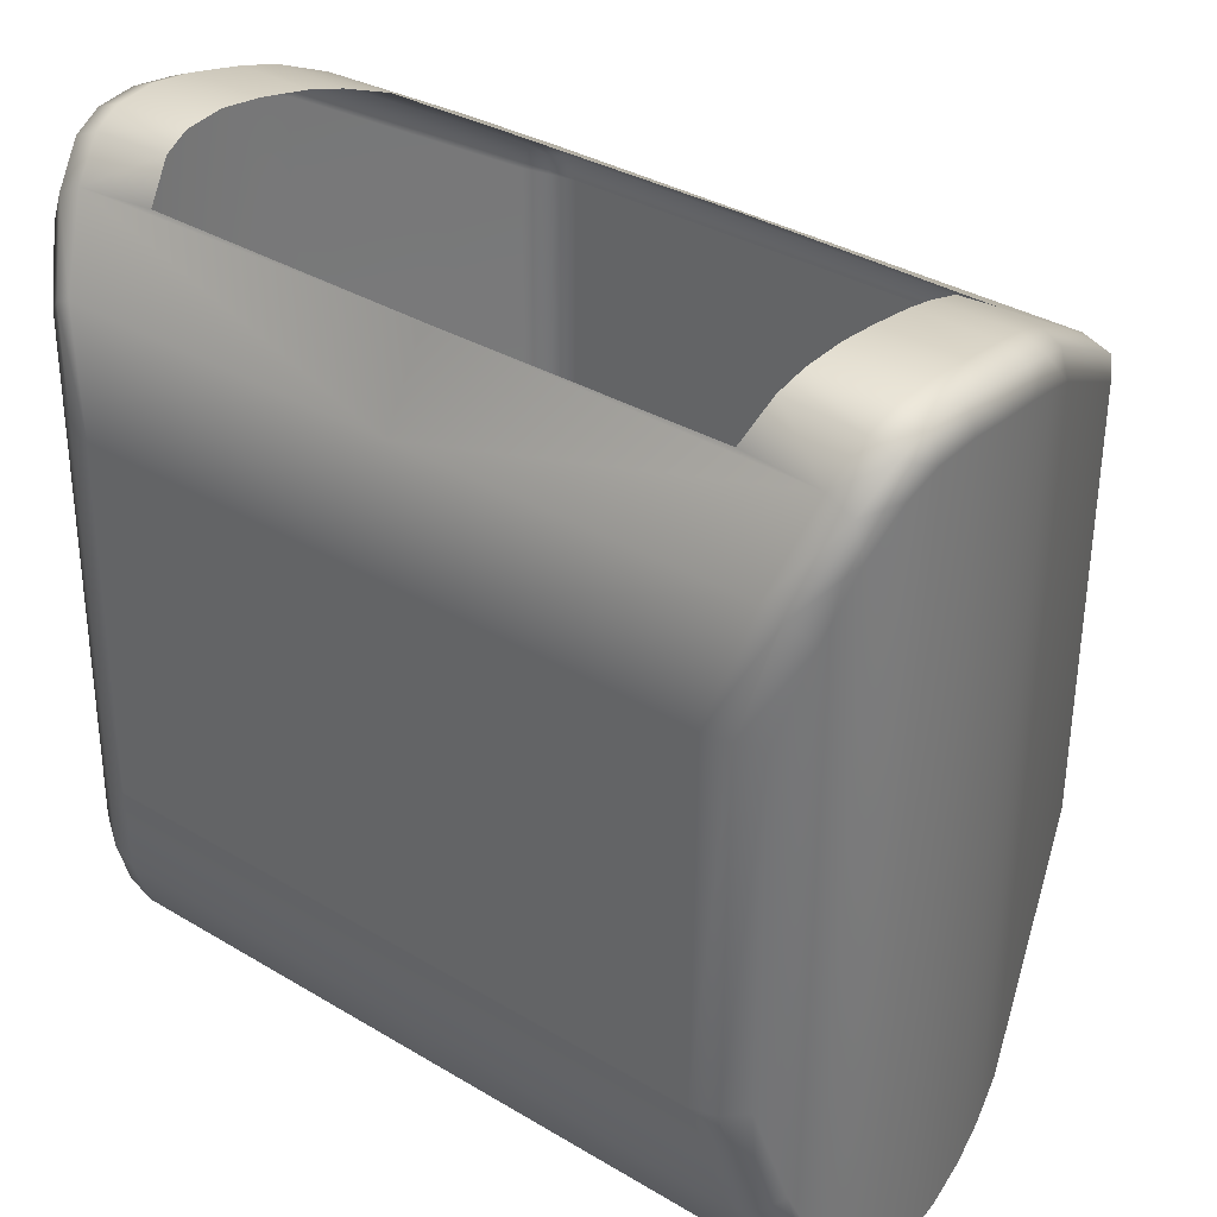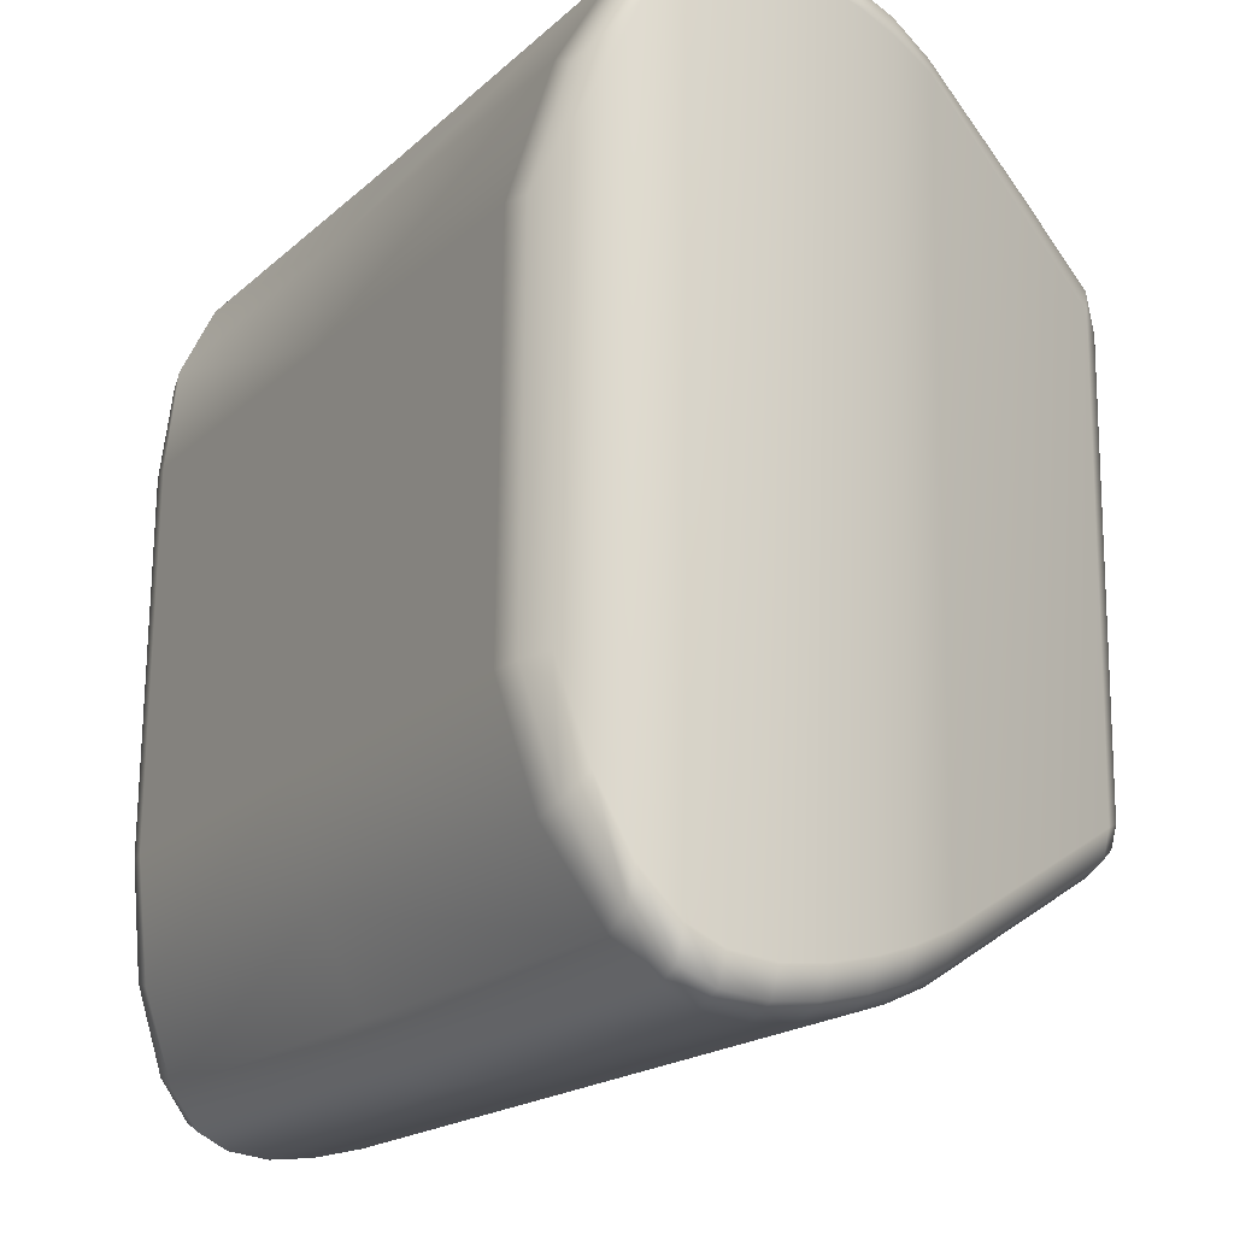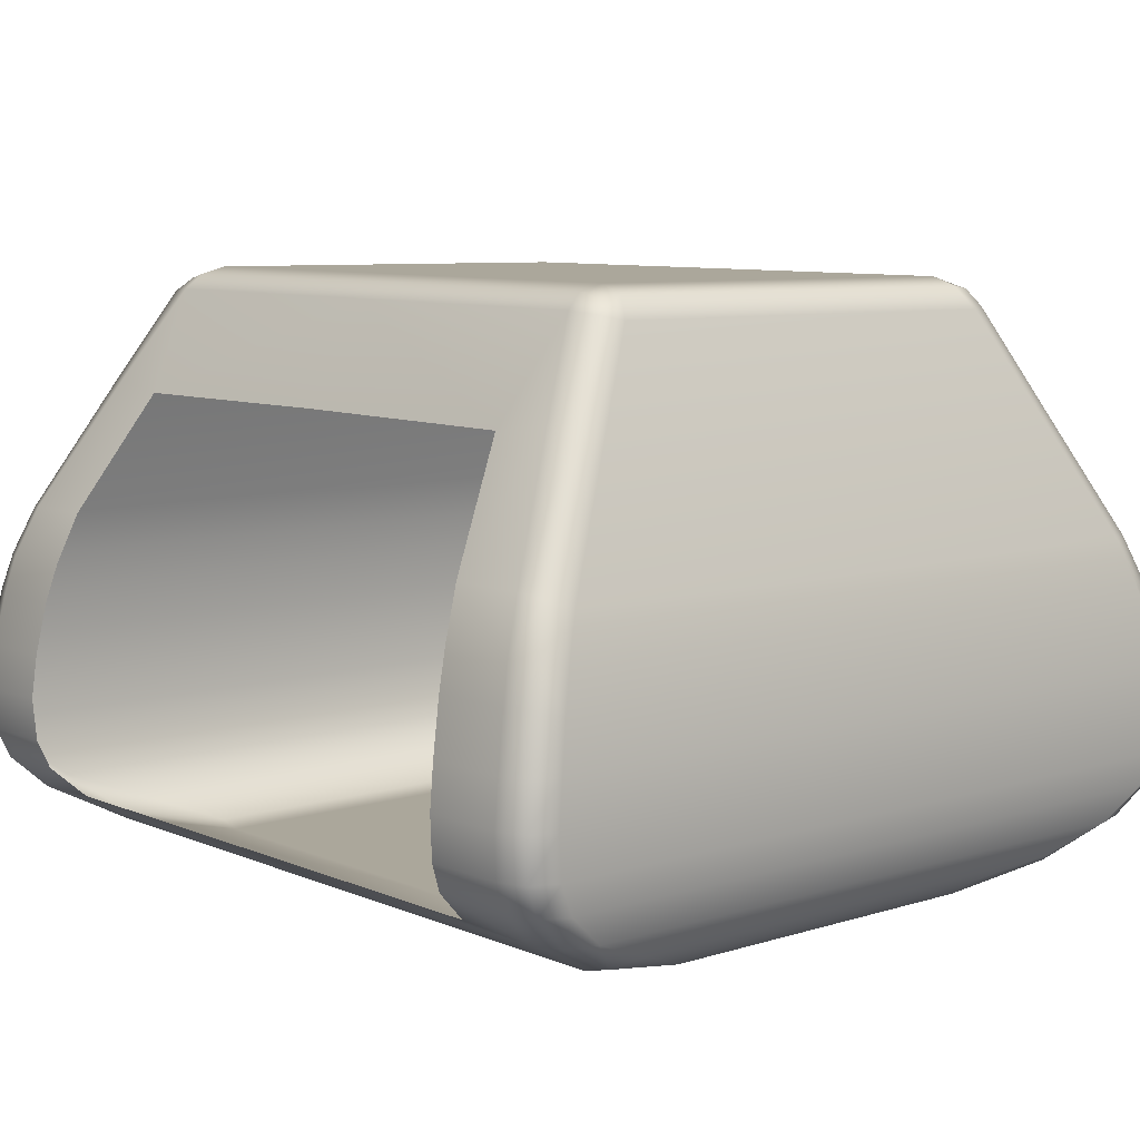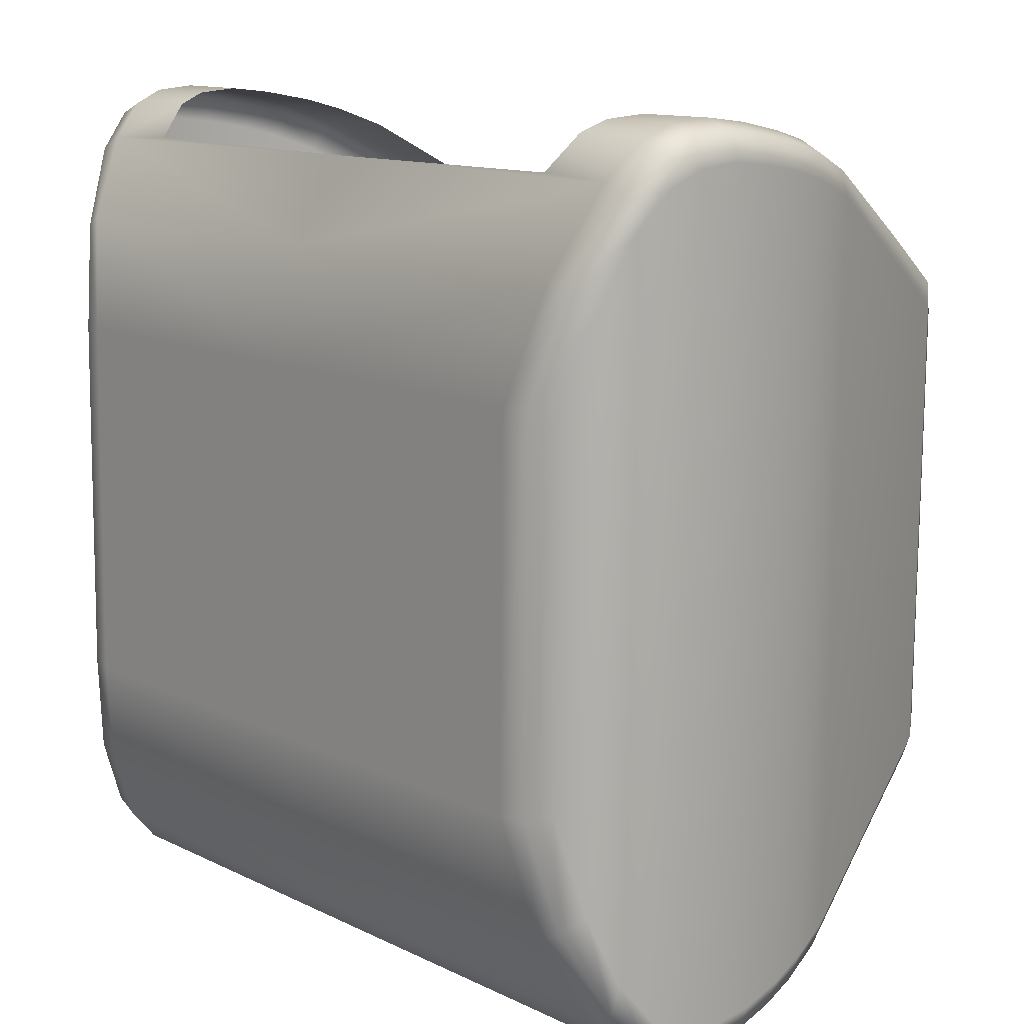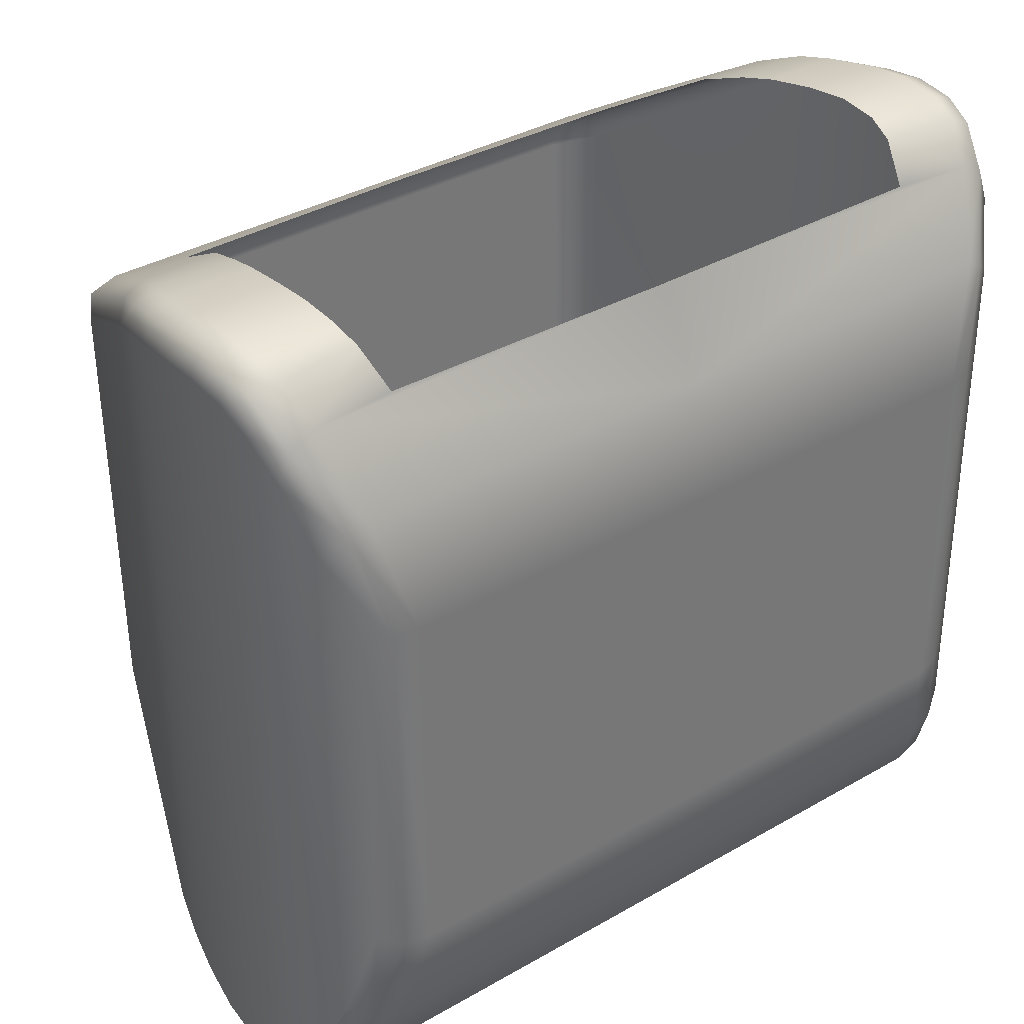
<metadata>
{"format":"obj","ext":"obj","renderer":"f3d","projection":"perspective","resolution":1024,"background":"white","views":[{"elev":34.2,"azim":39.0,"up":"+Z"},{"elev":-18.2,"azim":58.8,"up":"+Z"},{"elev":8.5,"azim":48.4,"up":"+Y"},{"elev":12.3,"azim":48.7,"up":"+Z"},{"elev":35.8,"azim":-37.2,"up":"+Z"}]}
</metadata>
<code>
g Body_Robot
v -9.816e-19 0.04988 0.1999
v 0.2698 0.04988 0.1999
v 0.2698 0.04653 -0.107
v 9.423e-18 0.04653 -0.107
v 0.2962 0.07002 0.2941
v -1.103e-17 0.06995 0.2941
v 0.3151 0.1058 0.3611
v -1.258e-17 0.1091 0.3628
v 0.2474 0.1096 0.3639
v 0.2914 0.06504 -0.2006
v 5.266e-18 0.06515 -0.2002
v 0.313 0.07313 0.2861
v 0.2914 0.05424 0.1985
v 0.2915 0.05105 -0.1057
v 0.313 0.06797 -0.1937
v 0.3151 0.09894 -0.2693
v -6.806e-18 0.09894 -0.2693
v 0.3239 0.1264 -0.2991
v -7.05e-18 0.1266 -0.2991
v 0.3364 0.09906 -0.2586
v 0.3456 0.1264 -0.2894
v 0.3275 0.1519 -0.3103
v 6.843e-18 0.1519 -0.3103
v 0.3493 0.152 -0.3013
v 0.3294 0.1871 -0.3142
v 0.3509 0.1871 -0.3054
v 0.3281 0.2232 -0.3102
v 2.718e-17 0.1871 -0.3142
v 1.607e-17 0.2232 -0.3102
v 0.3495 0.2233 -0.3014
v 0.3234 0.262 -0.3011
v 0.3446 0.262 -0.2922
v 0.3388 0.2931 -0.2819
v 0.3176 0.293 -0.2908
v -5.687e-18 0.2616 -0.3012
v 2.094e-18 0.2928 -0.2909
v -4.159e-18 0.33 -0.275
v 0.3083 0.33 -0.275
v -8.522e-18 0.4354 -0.2165
v 0.2695 0.4354 -0.2165
v 0.2401 0.5194 -0.17
v 0.2909 0.4355 -0.2076
v 0.2616 0.5177 -0.1618
v -1.777e-18 0.5194 -0.17
v 0.2363 0.535 -0.1547
v 2.532e-18 0.5352 -0.1546
v 0.3294 0.3301 -0.266
v 0.2539 0.5314 -0.1519
v -6.232e-18 0.5451 0.2245
v 0.2359 0.5451 0.2236
v 0.2363 0.5394 0.2459
v 9.41e-19 0.5396 0.2458
v 0.2401 0.5273 0.2595
v 4.873e-18 0.5272 0.2596
v 0.2176 0.4444 0.3073
v -6.421e-33 0.4457 0.3086
v 0.2695 0.4513 0.3053
v 0.2656 0.5246 0.2526
v 0.2909 0.4512 0.2964
v 0.2359 0.5412 -0.1325
v 0.2572 0.5339 -0.1343
v 0.2572 0.5378 0.2254
v 3.473e-18 0.5412 -0.1334
v 2.532e-18 0.5352 -0.1546
v 0.2363 0.535 -0.1547
v 0.2453 0.3471 0.366
v 0.3083 0.3471 0.3652
v 0.3274 0.3437 0.3582
v 0.2539 0.5314 -0.1519
v 0.3186 0.3059 0.3825
v 0.3392 0.3057 0.3729
v 0.3446 0.2745 0.3819
v 0.3234 0.2746 0.3907
v 0.2527 0.306 0.3819
v 0.2568 0.2745 0.3909
v 0.2604 0.2309 0.3992
v 0.3281 0.2309 0.3992
v 0.3293 0.1948 0.4036
v 0.2618 0.1949 0.4035
v 0.3495 0.2308 0.3904
v 0.3509 0.1947 0.3948
v 0.3275 0.1596 0.4009
v 0.2604 0.1596 0.4009
v 0.3239 0.134 0.3902
v 0.3493 0.1595 0.3919
v 0.3456 0.1338 0.3805
v 0.3151 0.1058 0.3611
v 0.2566 0.1361 0.3917
v 0.2474 0.1096 0.3639
v 0.3364 0.1057 0.3503
v 0.2705 0.5162 -0.1419
v 0.2706 0.5201 0.2334
v 0.2572 0.5378 0.2254
v 0.2572 0.5339 -0.1343
v 0.2998 0.4409 0.2795
v 0.2909 0.4512 0.2964
v 0.2656 0.5246 0.2526
v 0.2998 0.4358 -0.1862
v 0.2616 0.5177 -0.1618
v 0.2909 0.4355 -0.2076
v 0.3382 0.3367 0.34
v 0.3382 0.3303 -0.2444
v 0.3294 0.3301 -0.266
v 0.3274 0.3437 0.3582
v 0.2539 0.5314 -0.1519
v 0.254 0.5356 0.2432
v 0.3392 0.3057 0.3729
v 0.3474 0.3006 0.3534
v 0.3534 0.2688 0.3621
v 0.3446 0.2745 0.3819
v 0.3534 0.262 -0.2709
v 0.3474 0.294 -0.2602
v 0.3446 0.262 -0.2922
v 0.3388 0.2931 -0.2819
v 0.3495 0.2308 0.3904
v 0.3583 0.2306 0.3691
v 0.3509 0.1947 0.3948
v 0.3599 0.1944 0.3734
v 0.3583 0.2235 -0.2801
v 0.3599 0.1873 -0.2841
v 0.3495 0.2233 -0.3014
v 0.3509 0.1871 -0.3054
v 0.3493 0.1595 0.3919
v 0.3583 0.1593 0.3701
v 0.3456 0.1338 0.3805
v 0.3546 0.1332 0.3573
v 0.3364 0.1057 0.3503
v 0.3452 0.1054 0.3244
v 0.3452 0.09934 -0.2326
v 0.3545 0.1263 -0.2662
v 0.3456 0.1264 -0.2894
v 0.3364 0.09906 -0.2586
v 0.3493 0.152 -0.3013
v 0.3583 0.1522 -0.2796
v 0.3308 0.07867 -0.1776
v 0.313 0.06797 -0.1937
v 0.3099 0.06387 -0.1019
v 0.3094 0.06656 0.1946
v 0.3307 0.08333 0.2699
v 0.2914 0.05424 0.1985
v 0.313 0.07313 0.2861
v 0.2915 0.05105 -0.1057
v 0.254 0.5356 0.2432
v 0.3364 0.1057 0.3503
v -9.816e-19 0.04988 0.1999
v 9.423e-18 0.04653 -0.107
v -0.2698 0.04653 -0.107
v -0.2698 0.04988 0.1999
v -0.2962 0.07002 0.2941
v -1.103e-17 0.06995 0.2941
v -0.3151 0.1058 0.3611
v -1.258e-17 0.1091 0.3628
v -0.2474 0.1096 0.3639
v -0.2914 0.06504 -0.2006
v 5.266e-18 0.06515 -0.2002
v -0.313 0.07313 0.2861
v -0.2914 0.05424 0.1985
v -0.2915 0.05105 -0.1057
v -0.313 0.06797 -0.1937
v -0.3151 0.09894 -0.2693
v -6.806e-18 0.09894 -0.2693
v -0.3239 0.1264 -0.2991
v -7.05e-18 0.1266 -0.2991
v -0.3364 0.09906 -0.2586
v -0.3456 0.1264 -0.2894
v -0.3275 0.1519 -0.3103
v 6.843e-18 0.1519 -0.3103
v -0.3493 0.152 -0.3013
v -0.3294 0.1871 -0.3142
v -0.3509 0.1871 -0.3054
v -0.3281 0.2232 -0.3102
v 2.718e-17 0.1871 -0.3142
v 1.607e-17 0.2232 -0.3102
v -0.3495 0.2233 -0.3014
v -0.3234 0.262 -0.3011
v -0.3446 0.262 -0.2922
v -0.3388 0.2931 -0.2819
v -0.3176 0.293 -0.2908
v -5.687e-18 0.2616 -0.3012
v 2.094e-18 0.2928 -0.2909
v -4.159e-18 0.33 -0.275
v -0.3083 0.33 -0.275
v -8.522e-18 0.4354 -0.2165
v -0.2695 0.4354 -0.2165
v -0.2401 0.5194 -0.17
v -0.2909 0.4355 -0.2076
v -0.2616 0.5177 -0.1618
v -1.777e-18 0.5194 -0.17
v -0.2363 0.535 -0.1547
v 2.532e-18 0.5352 -0.1546
v -0.3294 0.3301 -0.266
v -0.2539 0.5314 -0.1519
v -6.232e-18 0.5451 0.2245
v 9.41e-19 0.5396 0.2458
v -0.2363 0.5394 0.2459
v -0.2359 0.5451 0.2236
v -0.2401 0.5273 0.2595
v 4.873e-18 0.5272 0.2596
v -0.2176 0.4444 0.3073
v -6.421e-33 0.4457 0.3086
v -0.2695 0.4513 0.3053
v -0.2656 0.5246 0.2526
v -0.2909 0.4512 0.2964
v -0.2359 0.5412 -0.1325
v -0.2572 0.5339 -0.1343
v -0.2572 0.5378 0.2254
v 3.473e-18 0.5412 -0.1334
v 2.532e-18 0.5352 -0.1546
v -0.2363 0.535 -0.1547
v -0.2453 0.3471 0.366
v -0.3083 0.3471 0.3652
v -0.3274 0.3437 0.3582
v -0.2539 0.5314 -0.1519
v -0.3186 0.3059 0.3825
v -0.3392 0.3057 0.3729
v -0.3446 0.2745 0.3819
v -0.3234 0.2746 0.3907
v -0.2527 0.306 0.3819
v -0.2568 0.2745 0.3909
v -0.2604 0.2309 0.3992
v -0.3281 0.2309 0.3992
v -0.3293 0.1948 0.4036
v -0.2618 0.1949 0.4035
v -0.3495 0.2308 0.3904
v -0.3509 0.1947 0.3948
v -0.3275 0.1596 0.4009
v -0.2604 0.1596 0.4009
v -0.3239 0.134 0.3902
v -0.3493 0.1595 0.3919
v -0.3456 0.1338 0.3805
v -0.3151 0.1058 0.3611
v -0.2566 0.1361 0.3917
v -0.2474 0.1096 0.3639
v -0.3364 0.1057 0.3503
v -0.2705 0.5162 -0.1419
v -0.2572 0.5339 -0.1343
v -0.2572 0.5378 0.2254
v -0.2706 0.5201 0.2334
v -0.2998 0.4409 0.2795
v -0.2909 0.4512 0.2964
v -0.2656 0.5246 0.2526
v -0.2998 0.4358 -0.1862
v -0.2616 0.5177 -0.1618
v -0.2909 0.4355 -0.2076
v -0.3382 0.3367 0.34
v -0.3382 0.3303 -0.2444
v -0.3294 0.3301 -0.266
v -0.3274 0.3437 0.3582
v -0.2539 0.5314 -0.1519
v -0.254 0.5356 0.2432
v -0.3392 0.3057 0.3729
v -0.3474 0.3006 0.3534
v -0.3534 0.2688 0.3621
v -0.3446 0.2745 0.3819
v -0.3534 0.262 -0.2709
v -0.3474 0.294 -0.2602
v -0.3446 0.262 -0.2922
v -0.3388 0.2931 -0.2819
v -0.3495 0.2308 0.3904
v -0.3583 0.2306 0.3691
v -0.3509 0.1947 0.3948
v -0.3599 0.1944 0.3734
v -0.3583 0.2235 -0.2801
v -0.3599 0.1873 -0.2841
v -0.3495 0.2233 -0.3014
v -0.3509 0.1871 -0.3054
v -0.3493 0.1595 0.3919
v -0.3583 0.1593 0.3701
v -0.3456 0.1338 0.3805
v -0.3546 0.1332 0.3573
v -0.3364 0.1057 0.3503
v -0.3452 0.1054 0.3244
v -0.3452 0.09934 -0.2326
v -0.3545 0.1263 -0.2662
v -0.3456 0.1264 -0.2894
v -0.3364 0.09906 -0.2586
v -0.3493 0.152 -0.3013
v -0.3583 0.1522 -0.2796
v -0.3308 0.07867 -0.1776
v -0.313 0.06797 -0.1937
v -0.3099 0.06387 -0.1019
v -0.3094 0.06656 0.1946
v -0.3307 0.08333 0.2699
v -0.2914 0.05424 0.1985
v -0.313 0.07313 0.2861
v -0.2915 0.05105 -0.1057
v -0.254 0.5356 0.2432
v -0.3364 0.1057 0.3503
g Body_Robot_0
f 3 2 1
f 4 3 1
f 1 2 5
f 6 1 5
f 6 5 7
f 7 8 6
f 7 9 8
f 10 3 4
f 11 10 4
f 5 2 12
f 2 13 12
f 2 3 13
f 3 14 13
f 14 3 10
f 15 14 10
f 16 10 11
f 15 10 16
f 17 16 11
f 18 16 17
f 19 18 17
f 16 18 20
f 20 15 16
f 18 21 20
f 22 18 19
f 18 22 21
f 23 22 19
f 22 24 21
f 24 22 25
f 25 22 23
f 26 24 25
f 26 25 27
f 27 25 28
f 28 25 23
f 29 27 28
f 30 26 27
f 30 27 31
f 31 27 29
f 32 30 31
f 32 31 33
f 31 34 33
f 31 35 34
f 35 31 29
f 35 36 34
f 36 37 34
f 37 38 34
f 33 34 38
f 38 37 39
f 40 38 39
f 41 40 39
f 42 40 41
f 43 42 41
f 44 41 39
f 45 41 44
f 41 45 43
f 46 45 44
f 40 42 47
f 38 40 47
f 47 33 38
f 45 48 43
f 51 50 49
f 52 51 49
f 53 51 52
f 54 53 52
f 55 53 54
f 56 55 54
f 53 55 57
f 53 57 58
f 53 58 51
f 57 59 58
f 49 50 60
f 60 50 61
f 50 62 61
f 50 51 62
f 63 49 60
f 63 60 64
f 60 65 64
f 60 61 65
f 55 66 57
f 66 67 57
f 59 57 67
f 68 59 67
f 61 69 65
f 67 70 68
f 70 67 66
f 70 71 68
f 72 71 70
f 73 72 70
f 73 70 74
f 74 70 66
f 75 73 74
f 75 76 73
f 76 77 73
f 73 77 72
f 78 77 76
f 79 78 76
f 77 78 80
f 77 80 72
f 78 81 80
f 82 78 79
f 78 82 81
f 83 82 79
f 84 82 83
f 85 82 84
f 82 85 81
f 86 85 84
f 86 84 87
f 87 84 88
f 88 84 83
f 89 87 88
f 90 86 87
f 93 92 91
f 94 93 91
f 91 92 95
f 96 95 92
f 97 96 92
f 92 93 97
f 98 91 95
f 91 98 99
f 91 99 94
f 98 100 99
f 98 95 101
f 102 98 101
f 100 98 102
f 103 100 102
f 95 96 104
f 101 95 104
f 99 105 94
f 93 106 97
f 104 107 101
f 107 108 101
f 109 108 107
f 110 109 107
f 109 111 108
f 111 112 108
f 112 102 101
f 108 112 101
f 102 112 103
f 111 113 112
f 113 114 112
f 112 114 103
f 110 115 109
f 115 116 109
f 109 116 111
f 115 117 116
f 117 118 116
f 119 116 118
f 116 119 111
f 111 119 113
f 120 119 118
f 119 120 121
f 119 121 113
f 120 122 121
f 117 123 118
f 123 124 118
f 120 118 124
f 124 123 125
f 126 124 125
f 126 125 127
f 128 126 127
f 128 129 126
f 129 130 126
f 126 130 124
f 131 130 129
f 132 131 129
f 131 133 130
f 133 134 130
f 130 134 124
f 134 120 124
f 134 133 122
f 120 134 122
f 129 135 132
f 135 136 132
f 135 137 136
f 137 135 138
f 135 139 138
f 129 128 139
f 135 129 139
f 140 138 139
f 141 140 139
f 141 139 128
f 127 141 128
f 142 137 138
f 140 142 138
f 137 142 136
f 51 143 62
f 58 143 51
f 5 12 144
f 7 5 144
f 147 146 145
f 148 147 145
f 148 145 149
f 145 150 149
f 151 149 150
f 150 152 151
f 152 153 151
f 147 154 146
f 154 155 146
f 148 149 156
f 157 148 156
f 147 148 157
f 158 147 157
f 147 158 154
f 158 159 154
f 154 160 155
f 154 159 160
f 160 161 155
f 160 162 161
f 162 163 161
f 162 160 164
f 159 164 160
f 165 162 164
f 162 166 163
f 166 162 165
f 166 167 163
f 168 166 165
f 166 168 169
f 166 169 167
f 168 170 169
f 169 170 171
f 169 171 172
f 169 172 167
f 171 173 172
f 170 174 171
f 171 174 175
f 171 175 173
f 174 176 175
f 175 176 177
f 178 175 177
f 179 175 178
f 175 179 173
f 180 179 178
f 181 180 178
f 182 181 178
f 178 177 182
f 181 182 183
f 182 184 183
f 184 185 183
f 184 186 185
f 186 187 185
f 185 188 183
f 185 189 188
f 189 185 187
f 189 190 188
f 184 182 191
f 186 184 191
f 177 191 182
f 192 189 187
f 195 194 193
f 196 195 193
f 195 197 194
f 197 198 194
f 197 199 198
f 199 200 198
f 199 197 201
f 201 197 202
f 202 197 195
f 203 201 202
f 196 193 204
f 196 204 205
f 206 196 205
f 195 196 206
f 193 207 204
f 204 207 208
f 209 204 208
f 205 204 209
f 210 199 201
f 211 210 201
f 201 203 211
f 203 212 211
f 213 205 209
f 214 211 212
f 211 214 210
f 215 214 212
f 215 216 214
f 216 217 214
f 214 217 218
f 214 218 210
f 217 219 218
f 220 219 217
f 221 220 217
f 221 217 216
f 221 222 220
f 222 223 220
f 222 221 224
f 224 221 216
f 225 222 224
f 222 226 223
f 226 222 225
f 226 227 223
f 226 228 227
f 226 229 228
f 229 226 225
f 229 230 228
f 228 230 231
f 228 231 232
f 228 232 227
f 231 233 232
f 230 234 231
f 237 236 235
f 238 237 235
f 238 235 239
f 239 240 238
f 240 241 238
f 237 238 241
f 235 242 239
f 242 235 243
f 243 235 236
f 244 242 243
f 239 242 245
f 242 246 245
f 242 244 246
f 244 247 246
f 239 245 248
f 240 239 248
f 249 243 236
f 250 237 241
f 251 248 245
f 252 251 245
f 252 253 251
f 253 254 251
f 255 253 252
f 256 255 252
f 256 252 245
f 246 256 245
f 256 246 247
f 257 255 256
f 258 257 256
f 258 256 247
f 259 254 253
f 260 259 253
f 260 253 255
f 261 259 260
f 262 261 260
f 260 263 262
f 263 260 255
f 263 255 257
f 263 264 262
f 264 263 265
f 265 263 257
f 266 264 265
f 267 261 262
f 268 267 262
f 262 264 268
f 267 268 269
f 268 270 269
f 269 270 271
f 270 272 271
f 273 272 270
f 274 273 270
f 274 270 268
f 274 275 273
f 275 276 273
f 277 275 274
f 278 277 274
f 278 274 268
f 264 278 268
f 278 264 266
f 277 278 266
f 279 273 276
f 280 279 276
f 281 279 280
f 279 281 282
f 283 279 282
f 273 279 283
f 272 273 283
f 282 284 283
f 284 285 283
f 285 271 272
f 283 285 272
f 286 284 282
f 281 286 282
f 286 281 280
f 287 195 206
f 287 202 195
f 149 151 288
f 156 149 288

</code>
